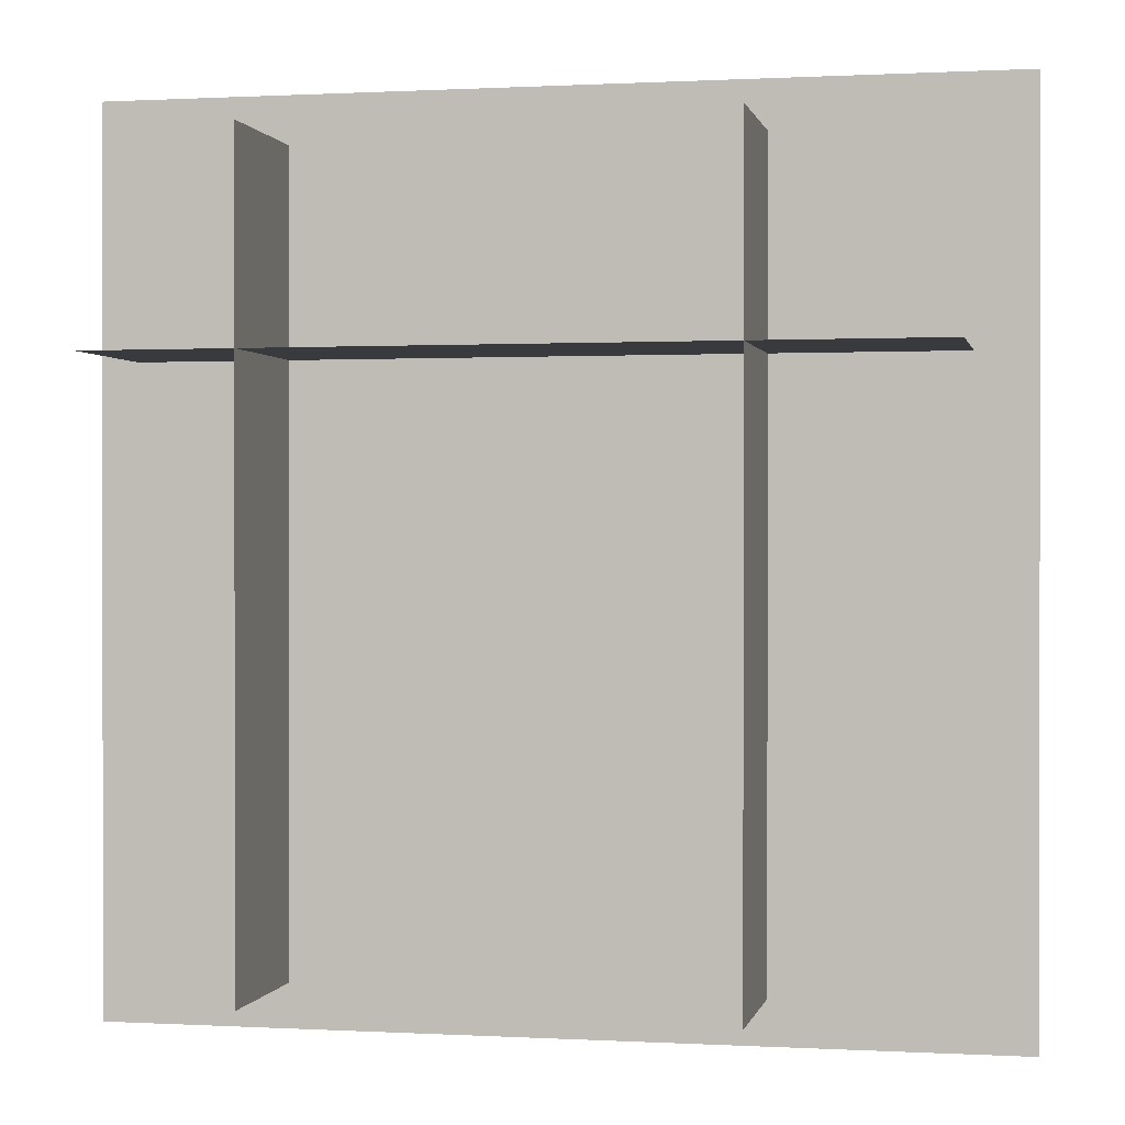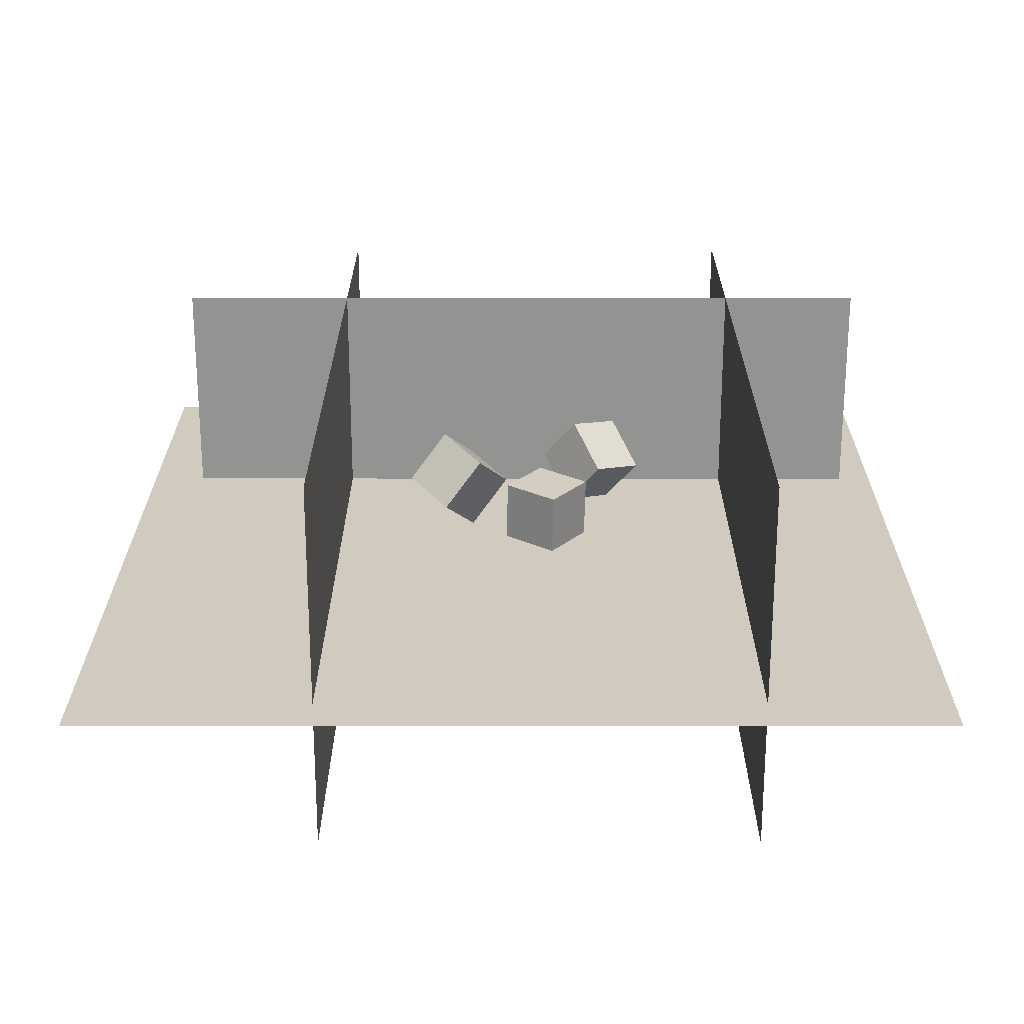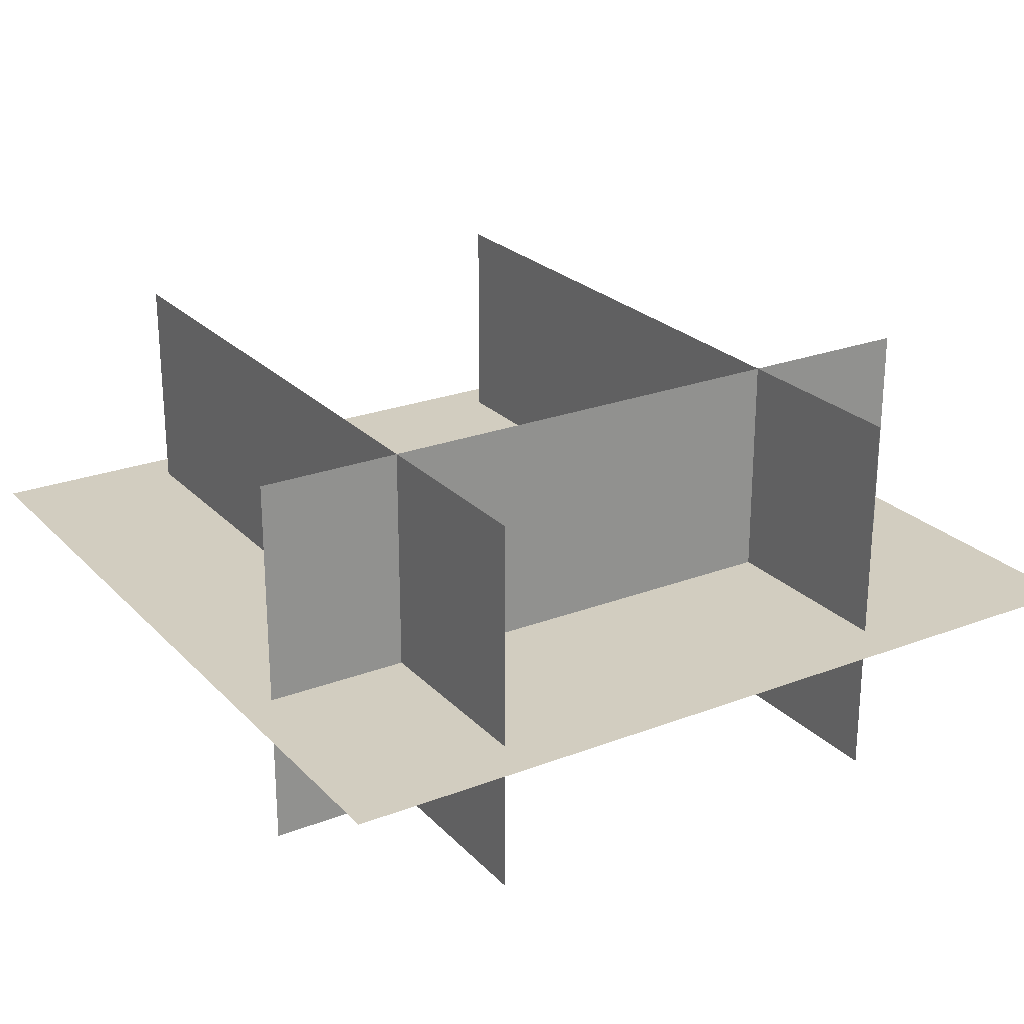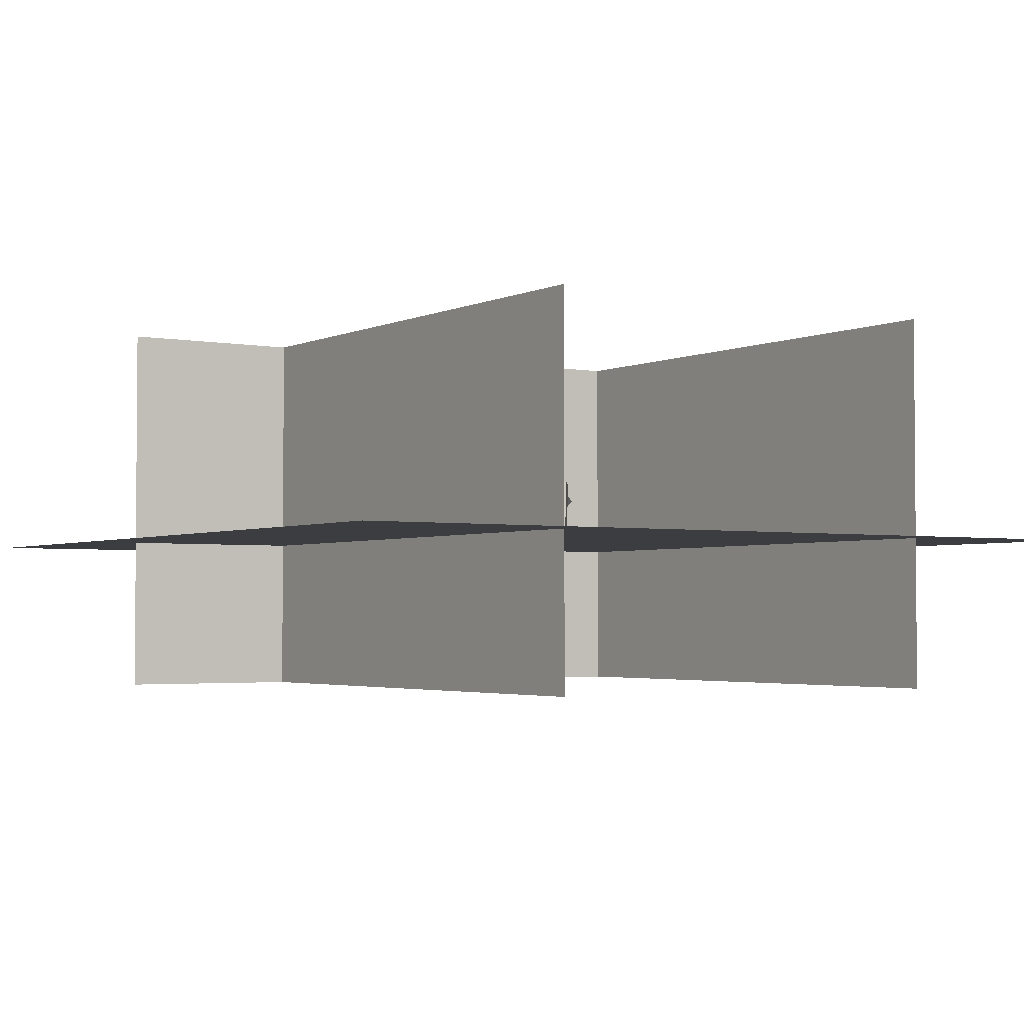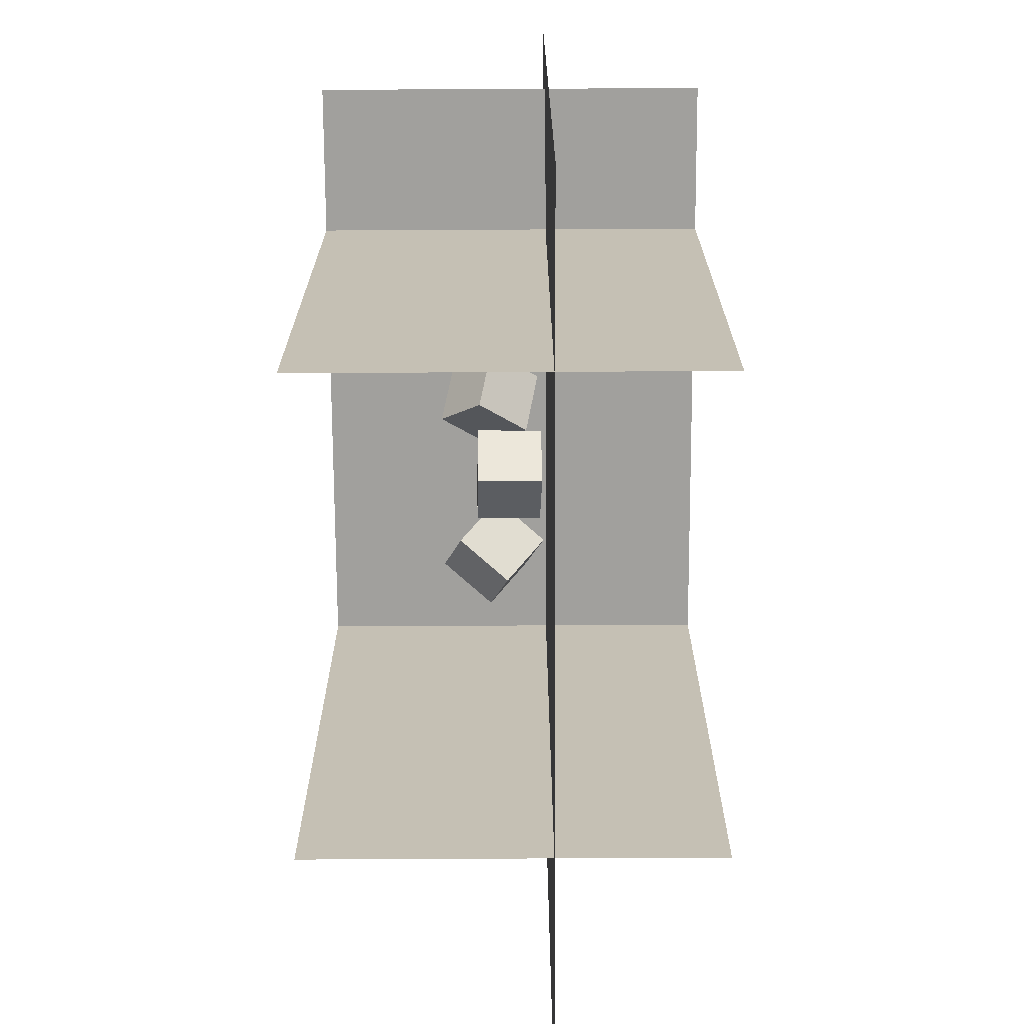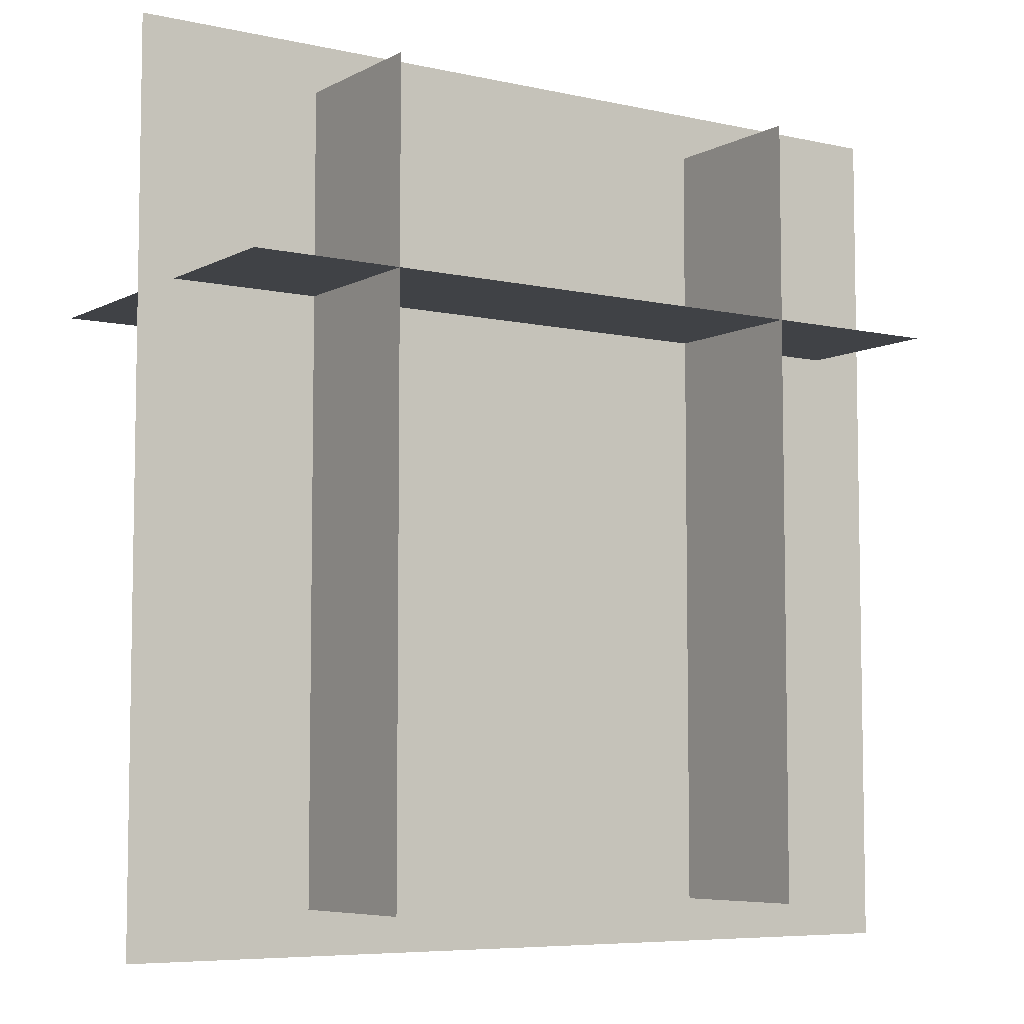
<metadata>
{"format":"obj","ext":"obj","renderer":"f3d","projection":"perspective","resolution":1024,"background":"white","views":[{"elev":0.4,"azim":11.7,"up":"+Z"},{"elev":23.4,"azim":-179.9,"up":"+Y"},{"elev":24.3,"azim":-32.2,"up":"+Y"},{"elev":-2.8,"azim":147.0,"up":"+Y"},{"elev":-71.7,"azim":-89.7,"up":"+Z"},{"elev":-6.5,"azim":-33.8,"up":"+Z"}]}
</metadata>
<code>
o Cube
v -3.074 -0.4714 5.585
v -3.074 -0.4714 -0.3397
v 2.875 -0.4714 5.585
v 2.875 -0.4714 -0.3397
f 1 3 4 2
o Cube.002
v -1.819 -1.549 -0.04664
v -1.819 -1.549 5.267
v -1.819 1.108 -0.04664
v -1.819 1.108 5.267
f 7 5 6 8
o Cube.003_Cube.011
v -0.3138 -0.411 2.951
v -0.3225 0.02127 2.941
v -0.6632 -0.4239 2.696
v -0.6718 0.008311 2.686
v -0.05911 -0.414 2.601
v -0.06777 0.01819 2.591
v -0.4085 -0.427 2.347
v -0.4171 0.005227 2.337
f 9 10 12 11
f 11 12 16 15
f 15 16 14 13
f 13 14 10 9
f 11 15 13 9
f 16 12 10 14
o Cube.001_Cube.013
v -0.6775 -0.1331 3.686
v -0.9101 0.1925 3.522
v -0.8597 -0.4055 3.404
v -1.092 -0.07995 3.24
v -0.3617 -0.05047 3.402
v -0.5943 0.2751 3.238
v -0.5439 -0.3229 3.12
v -0.7765 0.00264 2.956
f 17 18 20 19
f 19 20 24 23
f 23 24 22 21
f 21 22 18 17
f 19 23 21 17
f 24 20 18 22
o Cube.004_Cube.014
v 0.2252 0.005669 3.336
v 0.4279 0.2611 3.052
v -0.05333 -0.1155 3.029
v 0.1494 0.1399 2.745
v 0.4866 -0.3216 3.229
v 0.6893 -0.06616 2.945
v 0.2081 -0.4428 2.921
v 0.4108 -0.1874 2.637
f 25 26 28 27
f 27 28 32 31
f 31 32 30 29
f 29 30 26 25
f 27 31 29 25
f 32 28 26 30
o Cube.005_Cube.001
v 1.233 -1.549 -0.04664
v 1.233 -1.549 5.267
v 1.233 1.108 -0.04664
v 1.233 1.108 5.267
f 35 33 34 36
o Cube.006_Cube.003
v -2.83 -1.549 3.905
v 2.484 -1.549 3.905
v -2.83 1.108 3.905
v 2.484 1.108 3.905
f 39 37 38 40

</code>
